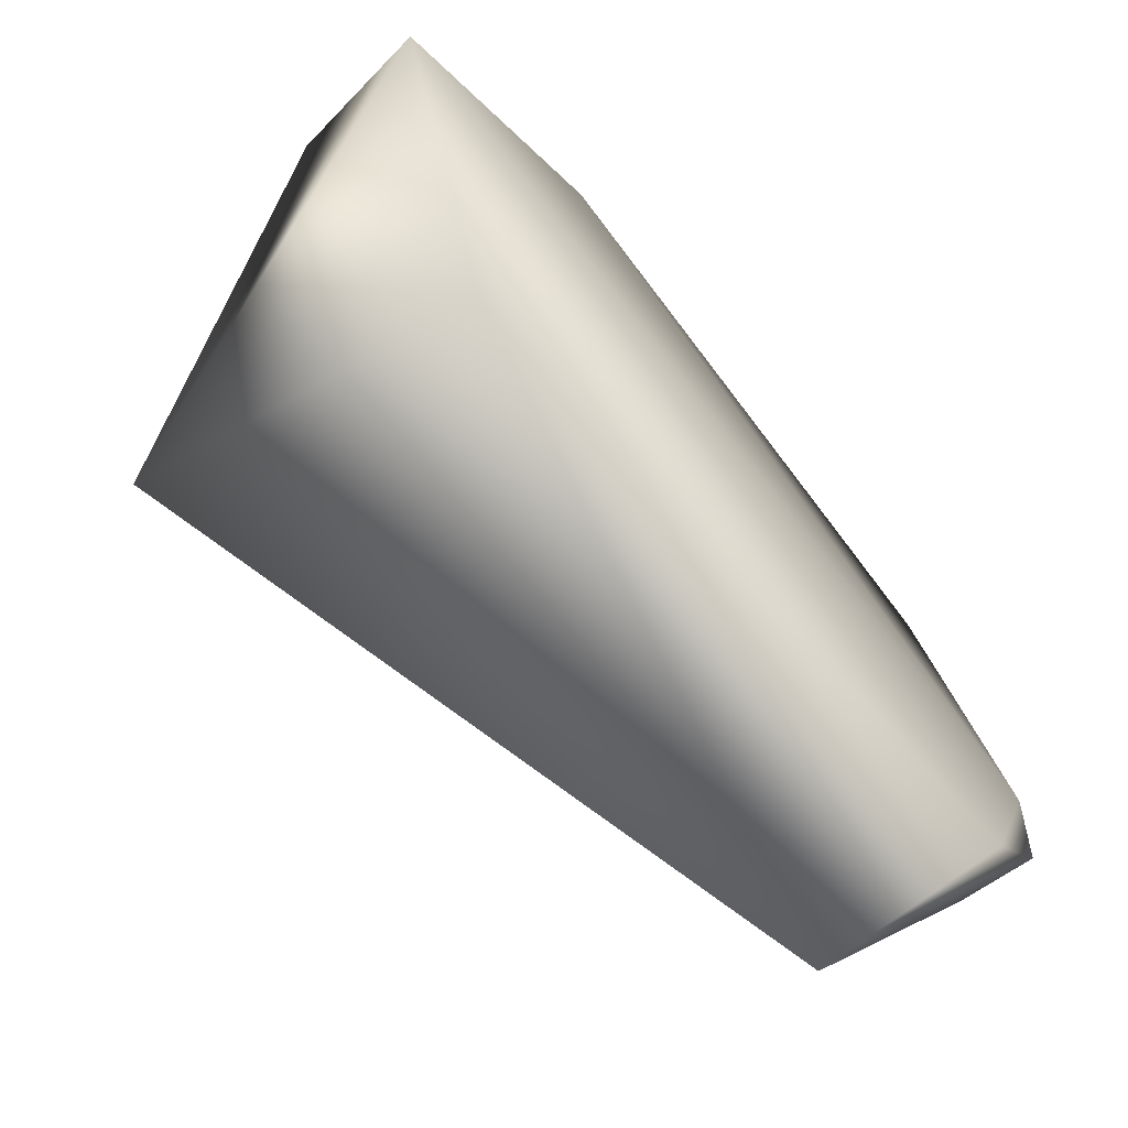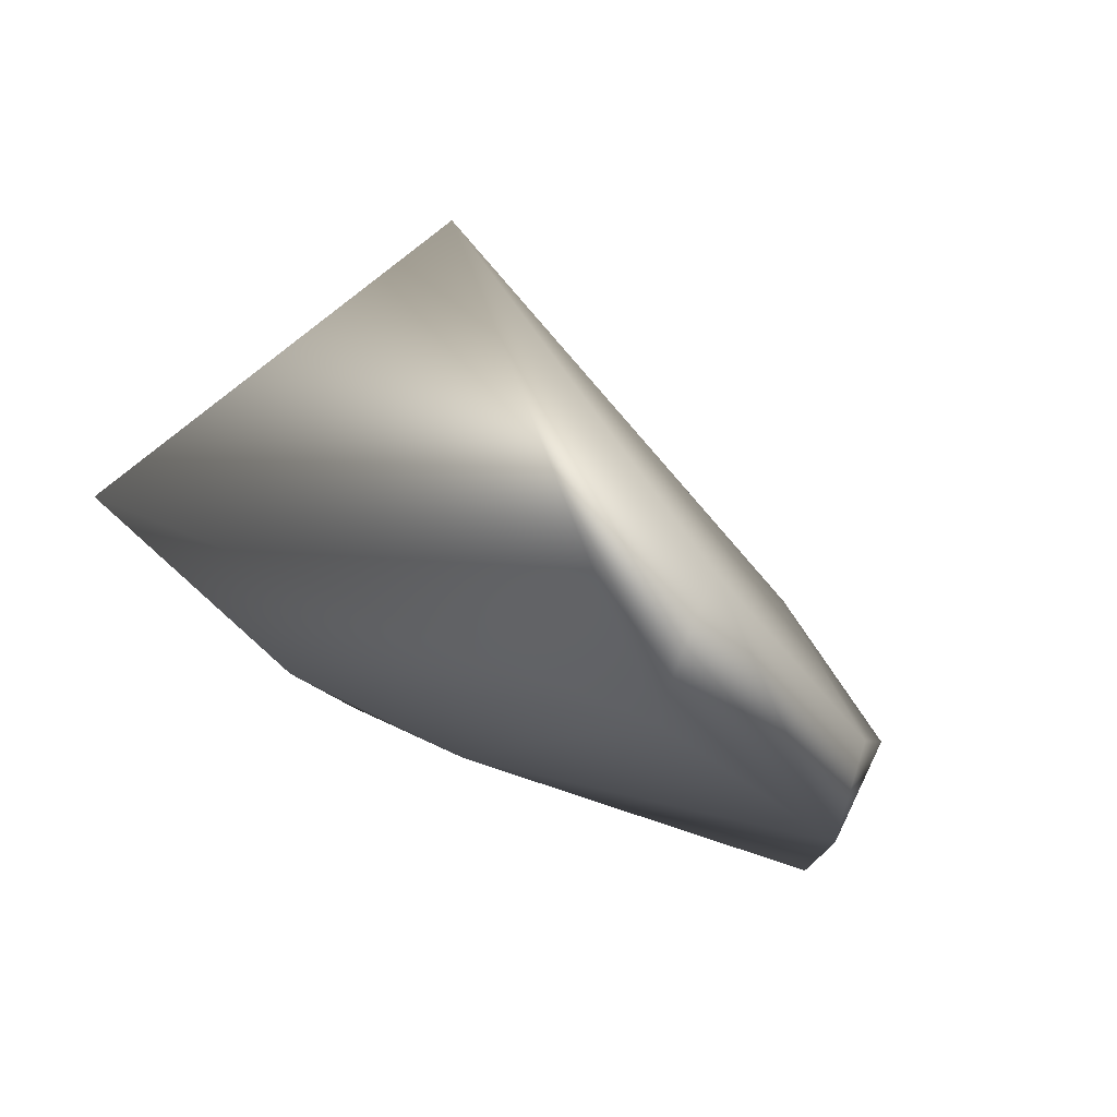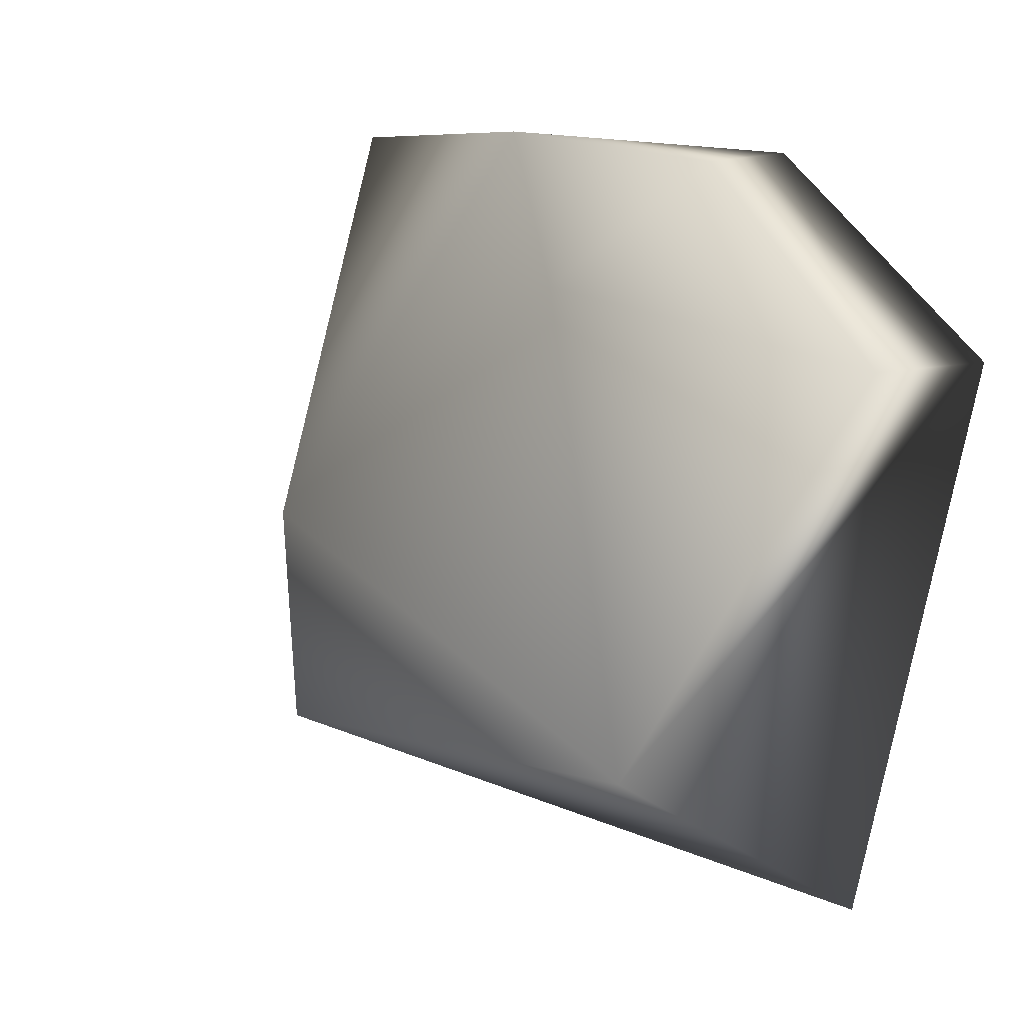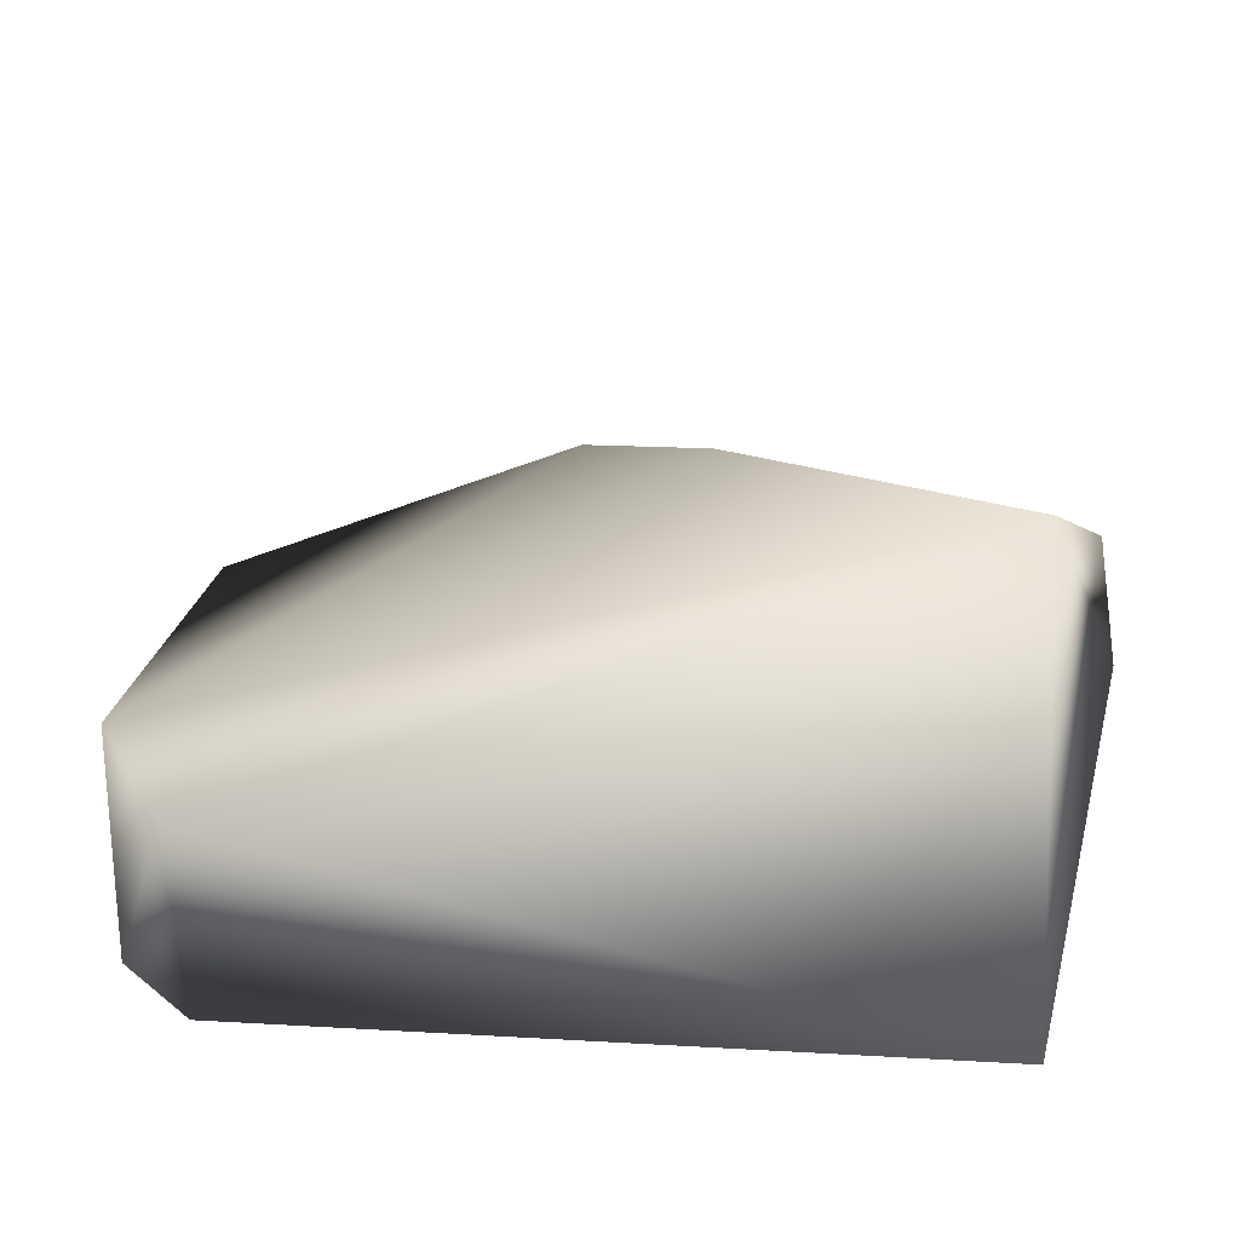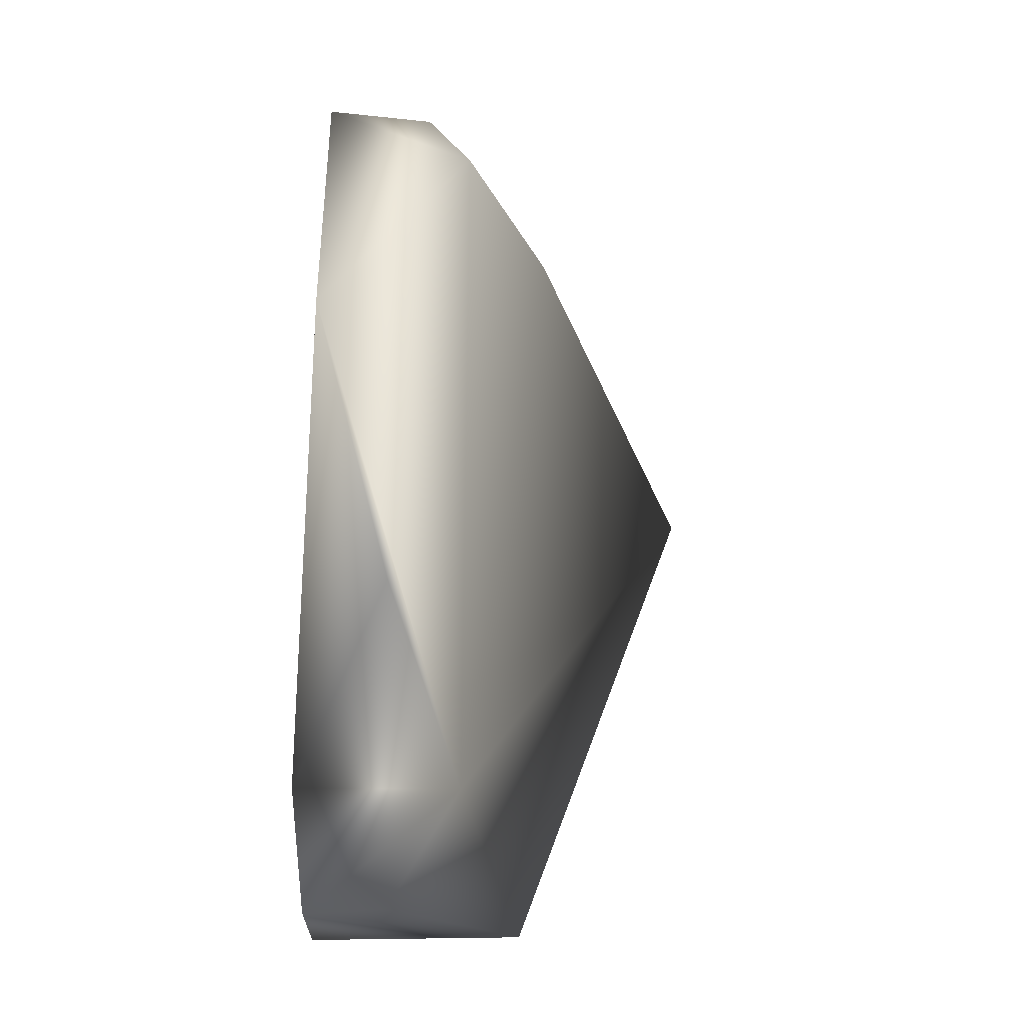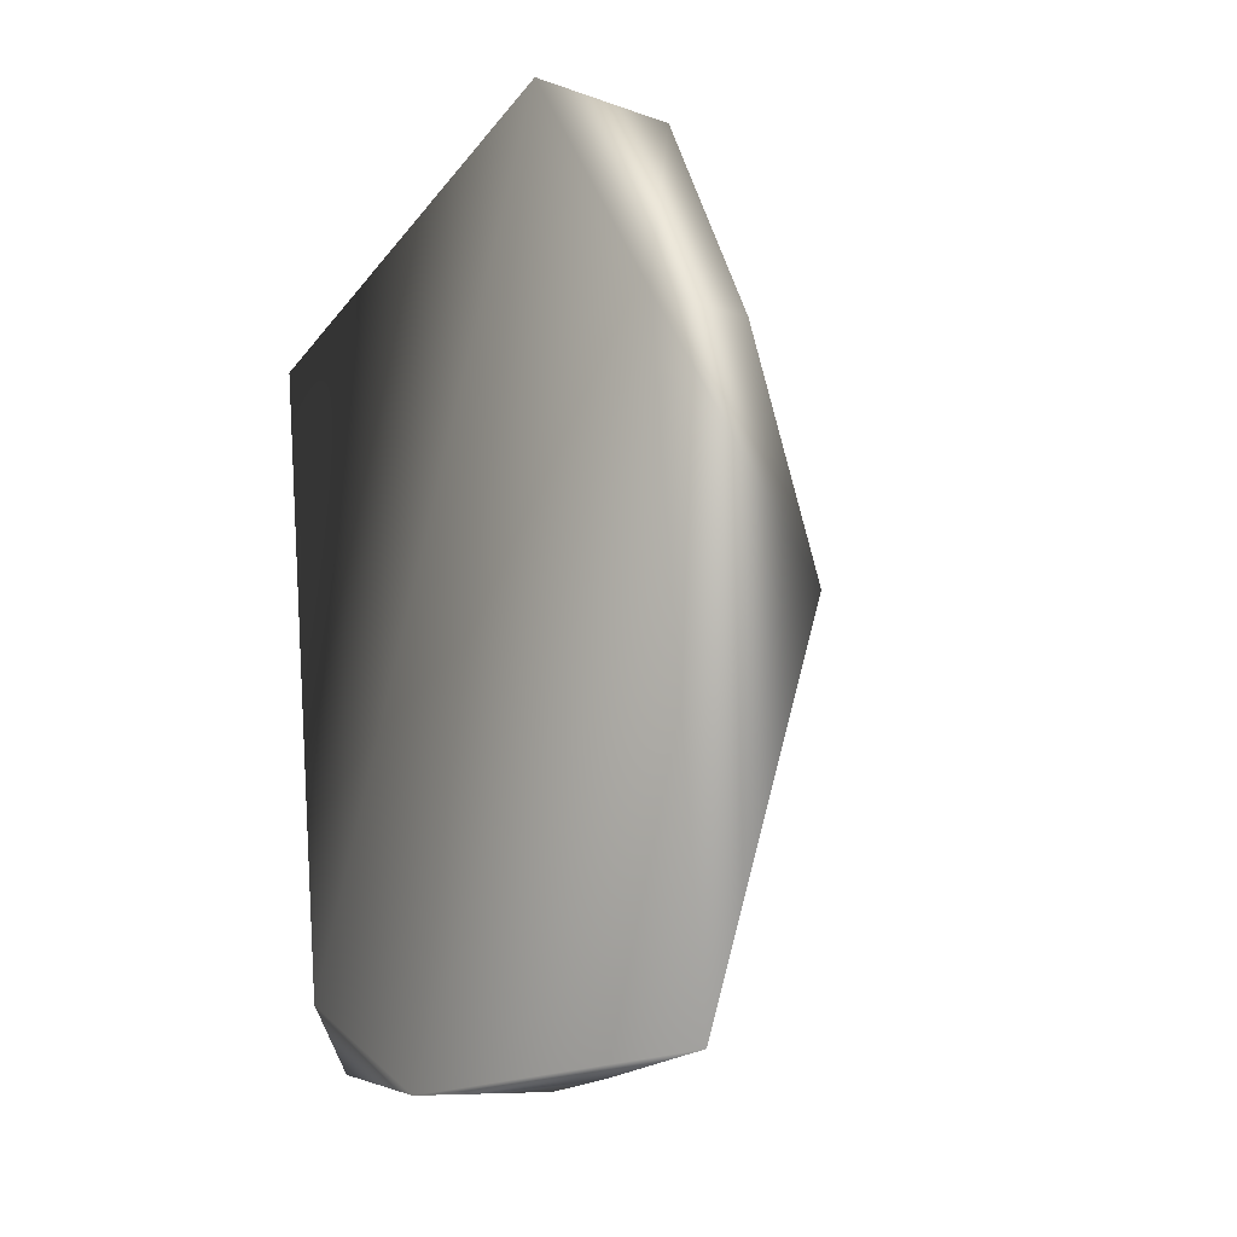
<metadata>
{"format":"obj","ext":"obj","renderer":"f3d","projection":"perspective","resolution":1024,"background":"white","views":[{"elev":-69.9,"azim":-140.0,"up":"+Z"},{"elev":77.6,"azim":-66.7,"up":"+Y"},{"elev":7.9,"azim":137.3,"up":"+Z"},{"elev":-57.9,"azim":94.0,"up":"+Z"},{"elev":26.2,"azim":0.4,"up":"+Z"},{"elev":-10.2,"azim":-30.8,"up":"+Y"}]}
</metadata>
<code>
v -0.6854 -1.371 5.518
v -0.9053 -2.595 4.127
v -0.07712 -1.037 4.311
v -0.8894 -1.107 3.868
v -0.911 -1.36 5.538
v -0.4741 -2.584 4.128
v -0.9095 -0.8057 5.104
v -0.5808 -1.883 5.589
v -0.9098 -2.785 4.625
v -0.5943 -0.8369 5.098
v -0.5856 -2.779 4.62
v -0.4244 -1.6 5.25
v -0.8341 -2.7 5.592
v -0.9063 -2.744 4.302
v -0.7177 -2.751 5.061
v -0.7406 -2.728 4.303
g Eagle_Face_R_Col
f 6 2 4
f 6 4 3
f 7 4 2
f 7 3 4
f 8 1 5
f 9 7 2
f 9 5 7
f 10 7 5
f 10 5 1
f 10 3 7
f 11 6 3
f 12 1 8
f 12 10 1
f 12 3 10
f 12 11 3
f 12 8 11
f 13 8 5
f 13 5 9
f 13 11 8
f 14 11 9
f 14 9 2
f 14 2 6
f 15 13 9
f 15 9 11
f 15 11 13
f 16 14 6
f 16 6 11
f 16 11 14

</code>
